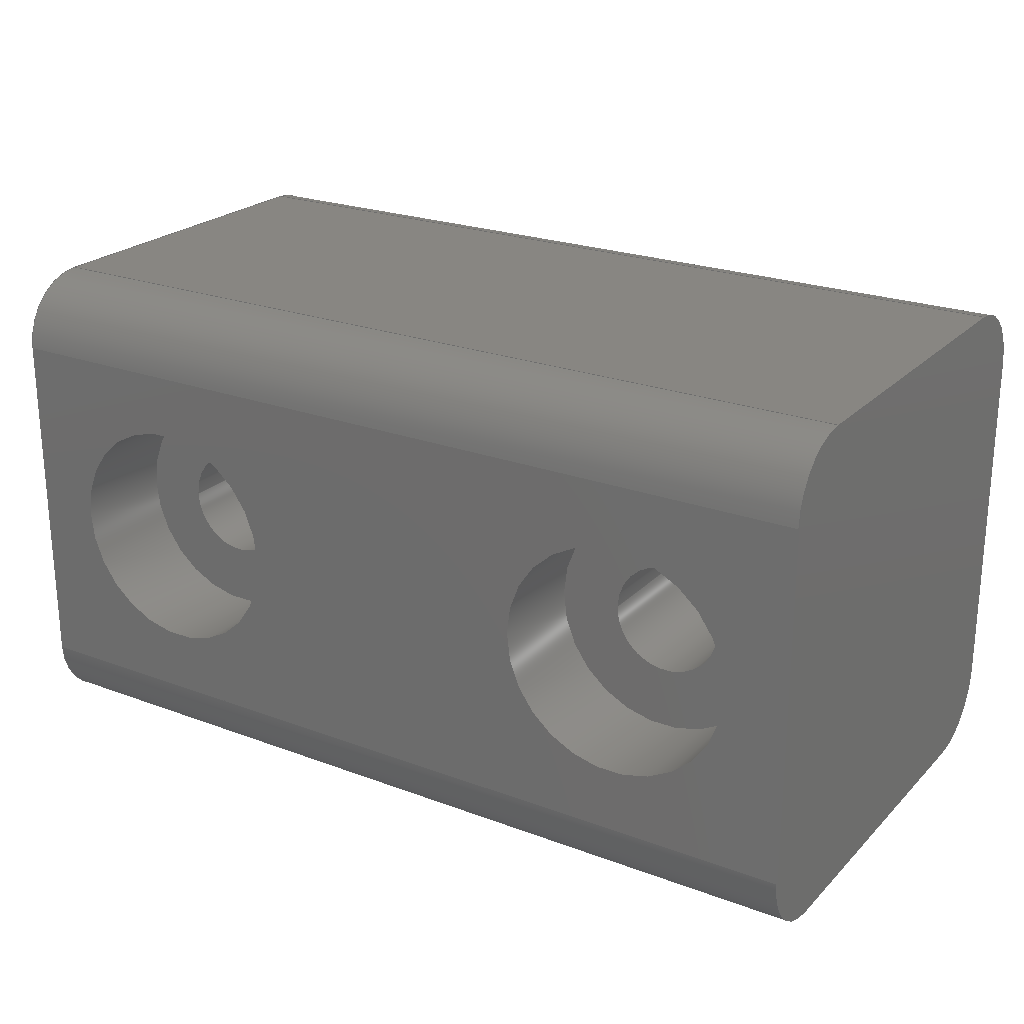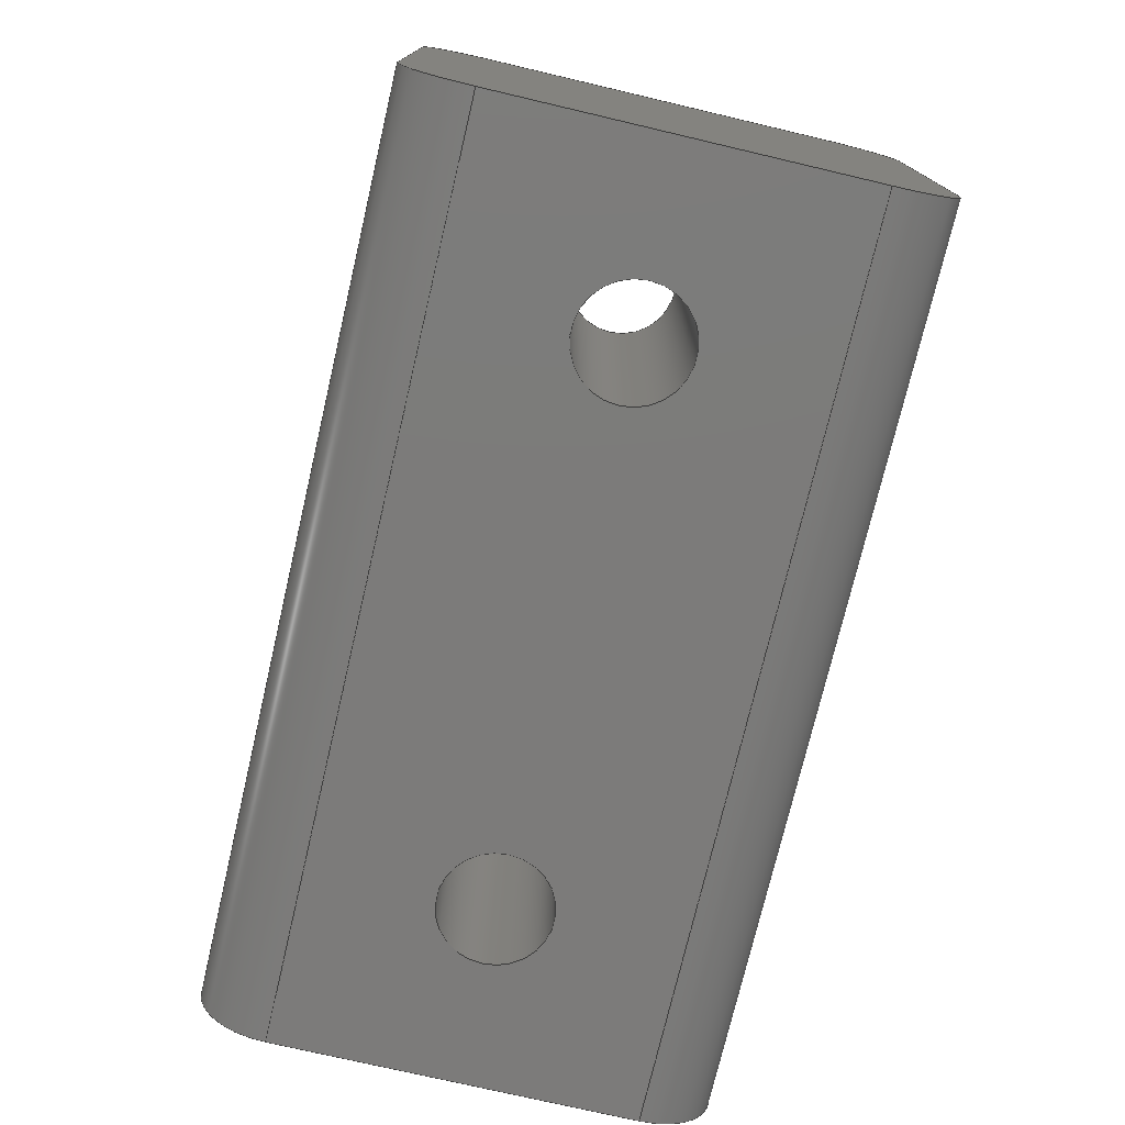
<metadata>
{"format":"iges","ext":"iges","renderer":"f3d","projection":"perspective","resolution":1024,"background":"white","views":[{"elev":23.4,"azim":32.3,"up":"+Y"},{"elev":-74.9,"azim":-103.2,"up":"+Z"}]}
</metadata>
<code>

,,20Hstring tensioner.ipt,27HNo Iges File Name specified,22HAutodesk Inv
entor 2013,37HAutoDesk Inventor Iges Exporter R2013,32,38,6,99,15,20Hstr
ing tensioner.ipt,1D0,2,2HMM,1,0.08D0,15H2.013e+07,0.01D0,
1e+04D0,8Hemployee,,11,0,,;
     406       1       0       0       1       0       0       000000000
     406       0       0       1       3                               0
     116       2       0       0       0       0       0       000010000
     116       0       0       1       0                               0
     123       3       0       0       0       0       0       000010200
     123       0       0       1       0                               0
     192       4       0       0       0       0       0       000010000
     192       0       0       1       1                               0
     123       5       0       0       0       0       0       000010200
     123       0       0       1       0                               0
     504       6       0       0       0       0       0       000010001
     504       0       0       8       1                               0
     502      14       0       0       0       0       0       000010000
     502       0       0      10       1                               0
     100      24       0       0       0       0      17       000010000
     100       0       0       2       0                               0
     124      26       0       0       0       0       0       000000000
     124       0       0       3       0                               0
     110      29       0       0       0       0       0       000010000
     110       0       0       1       0                               0
     100      30       0       0       0       0      23       000010000
     100       0       0       2       0                               0
     124      32       0       0       0       0       0       000000000
     124       0       0       3       0                               0
     110      35       0       0       0       0       0       000010000
     110       0       0       1       0                               0
     508      36       0       0       0       0       0       000010000
     508       0       0       1       1                               0
     510      37       0       0       0       0       0       000010000
     510       0    -307       1       1                               0
     116      38       0       0       0       0       0       000010000
     116       0       0       1       0                               0
     123      39       0       0       0       0       0       000010200
     123       0       0       1       0                               0
     190      40       0       0       0       0       0       000010000
     190       0       0       1       1                               0
     123      41       0       0       0       0       0       000010200
     123       0       0       1       0                               0
     110      42       0       0       0       0       0       000010000
     110       0       0       1       0                               0
     110      43       0       0       0       0       0       000010000
     110       0       0       1       0                               0
     110      44       0       0       0       0       0       000010000
     110       0       0       1       0                               0
     508      45       0       0       0       0       0       000010000
     508       0       0       1       1                               0
     100      46       0       0       0       0      49       000010000
     100       0       0       1       0                               0
     124      47       0       0       0       0       0       000000000
     124       0       0       2       0                               0
     508      49       0       0       0       0       0       000010000
     508       0       0       1       1                               0
     100      50       0       0       0       0      55       000010000
     100       0       0       1       0                               0
     124      51       0       0       0       0       0       000000000
     124       0       0       2       0                               0
     508      53       0       0       0       0       0       000010000
     508       0       0       1       1                               0
     510      54       0       0       0       0       0       000010000
     510       0    -307       1       1                               0
     116      55       0       0       0       0       0       000010000
     116       0       0       1       0                               0
     123      56       0       0       0       0       0       000010200
     123       0       0       1       0                               0
     190      57       0       0       0       0       0       000010000
     190       0       0       1       1                               0
     123      58       0       0       0       0       0       000010200
     123       0       0       1       0                               0
     110      59       0       0       0       0       0       000010000
     110       0       0       1       0                               0
     100      60       0       0       0       0      73       000010000
     100       0       0       2       0                               0
     124      62       0       0       0       0       0       000000000
     124       0       0       3       0                               0
     110      65       0       0       0       0       0       000010000
     110       0       0       1       0                               0
     100      66       0       0       0       0      79       000010000
     100       0       0       2       0                               0
     124      68       0       0       0       0       0       000000000
     124       0       0       3       0                               0
     110      71       0       0       0       0       0       000010000
     110       0       0       1       0                               0
     100      72       0       0       0       0      85       000010000
     100       0       0       2       0                               0
     124      74       0       0       0       0       0       000000000
     124       0       0       3       0                               0
     508      77       0       0       0       0       0       000010000
     508       0       0       2       1                               0
     510      79       0       0       0       0       0       000010000
     510       0    -307       1       1                               0
     116      80       0       0       0       0       0       000010000
     116       0       0       1       0                               0
     123      81       0       0       0       0       0       000010200
     123       0       0       1       0                               0
     192      82       0       0       0       0       0       000010000
     192       0       0       1       1                               0
     123      83       0       0       0       0       0       000010200
     123       0       0       1       0                               0
     100      84       0       0       0       0     101       000010000
     100       0       0       2       0                               0
     124      86       0       0       0       0       0       000000000
     124       0       0       3       0                               0
     110      89       0       0       0       0       0       000010000
     110       0       0       1       0                               0
     508      90       0       0       0       0       0       000010000
     508       0       0       1       1                               0
     510      91       0       0       0       0       0       000010000
     510       0    -307       1       1                               0
     116      92       0       0       0       0       0       000010000
     116       0       0       1       0                               0
     123      93       0       0       0       0       0       000010200
     123       0       0       1       0                               0
     190      94       0       0       0       0       0       000010000
     190       0       0       1       1                               0
     123      95       0       0       0       0       0       000010200
     123       0       0       1       0                               0
     110      96       0       0       0       0       0       000010000
     110       0       0       1       0                               0
     110      97       0       0       0       0       0       000010000
     110       0       0       1       0                               0
     508      98       0       0       0       0       0       000010000
     508       0       0       1       1                               0
     510      99       0       0       0       0       0       000010000
     510       0    -307       1       1                               0
     116     100       0       0       0       0       0       000010000
     116       0       0       1       0                               0
     123     101       0       0       0       0       0       000010200
     123       0       0       1       0                               0
     192     102       0       0       0       0       0       000010000
     192       0       0       1       1                               0
     123     103       0       0       0       0       0       000010200
     123       0       0       1       0                               0
     100     104       0       0       0       0     135       000010000
     100       0       0       2       0                               0
     124     106       0       0       0       0       0       000000000
     124       0       0       3       0                               0
     110     109       0       0       0       0       0       000010000
     110       0       0       1       0                               0
     110     110       0       0       0       0       0       000010000
     110       0       0       1       0                               0
     508     111       0       0       0       0       0       000010000
     508       0       0       1       1                               0
     510     112       0       0       0       0       0       000010000
     510       0    -307       1       1                               0
     116     113       0       0       0       0       0       000010000
     116       0       0       1       0                               0
     123     114       0       0       0       0       0       000010200
     123       0       0       1       0                               0
     190     115       0       0       0       0       0       000010000
     190       0       0       1       1                               0
     123     116       0       0       0       0       0       000010200
     123       0       0       1       0                               0
     110     117       0       0       0       0       0       000010000
     110       0       0       1       0                               0
     508     118       0       0       0       0       0       000010000
     508       0       0       1       1                               0
     510     119       0       0       0       0       0       000010000
     510       0    -307       1       1                               0
     116     120       0       0       0       0       0       000010000
     116       0       0       1       0                               0
     123     121       0       0       0       0       0       000010200
     123       0       0       1       0                               0
     192     122       0       0       0       0       0       000010000
     192       0       0       1       1                               0
     123     123       0       0       0       0       0       000010200
     123       0       0       1       0                               0
     110     124       0       0       0       0       0       000010000
     110       0       0       1       0                               0
     100     125       0       0       0       0     171       000010000
     100       0       0       2       0                               0
     124     127       0       0       0       0       0       000000000
     124       0       0       3       0                               0
     508     130       0       0       0       0       0       000010000
     508       0       0       1       1                               0
     510     131       0       0       0       0       0       000010000
     510       0    -307       1       1                               0
     116     132       0       0       0       0       0       000010000
     116       0       0       1       0                               0
     123     133       0       0       0       0       0       000010200
     123       0       0       1       0                               0
     190     134       0       0       0       0       0       000010000
     190       0       0       1       1                               0
     123     135       0       0       0       0       0       000010200
     123       0       0       1       0                               0
     110     136       0       0       0       0       0       000010000
     110       0       0       1       0                               0
     508     137       0       0       0       0       0       000010000
     508       0       0       2       1                               0
     510     139       0       0       0       0       0       000010000
     510       0    -307       1       1                               0
     116     140       0       0       0       0       0       000010000
     116       0       0       1       0                               0
     123     141       0       0       0       0       0       000010200
     123       0       0       1       0                               0
     190     142       0       0       0       0       0       000010000
     190       0       0       1       1                               0
     123     143       0       0       0       0       0       000010200
     123       0       0       1       0                               0
     100     144       0       0       0       0     201       000010000
     100       0       0       1       0                               0
     124     145       0       0       0       0       0       000000000
     124       0       0       2       0                               0
     508     147       0       0       0       0       0       000010000
     508       0       0       1       1                               0
     100     148       0       0       0       0     201       000010000
     100       0       0       2       0                               0
     508     150       0       0       0       0       0       000010000
     508       0       0       1       1                               0
     510     151       0       0       0       0       0       000010000
     510       0    -307       1       1                               0
     120     152       0       0       0       0       0       000010000
     120       0       0       1       0                               0
     110     153       0       0       0       0       0       000010000
     110       0       0       1       0                               0
     110     154       0       0       0       0       0       001010000
     110       0       0       1       0                               0
     508     155       0       0       0       0       0       000010000
     508       0       0       1       1                               0
     508     156       0       0       0       0       0       000010000
     508       0       0       1       1                               0
     510     157       0       0       0       0       0       000010000
     510       0    -307       1       1                               0
     120     158       0       0       0       0       0       000010000
     120       0       0       1       0                               0
     110     159       0       0       0       0       0       000010000
     110       0       0       1       0                               0
     110     160       0       0       0       0       0       001010000
     110       0       0       2       0                               0
     100     162       0       0       0       0     231       000010000
     100       0       0       2       0                               0
     124     164       0       0       0       0       0       000000000
     124       0       0       2       0                               0
     508     166       0       0       0       0       0       000010000
     508       0       0       1       1                               0
     508     167       0       0       0       0       0       000010000
     508       0       0       1       1                               0
     510     168       0       0       0       0       0       000010000
     510       0    -307       1       1                               0
     116     169       0       0       0       0       0       000010000
     116       0       0       1       0                               0
     123     170       0       0       0       0       0       000010200
     123       0       0       1       0                               0
     190     171       0       0       0       0       0       000010000
     190       0       0       1       1                               0
     123     172       0       0       0       0       0       000010200
     123       0       0       1       0                               0
     100     173       0       0       0       0     249       000010000
     100       0       0       1       0                               0
     124     174       0       0       0       0       0       000000000
     124       0       0       2       0                               0
     508     176       0       0       0       0       0       000010000
     508       0       0       1       1                               0
     100     177       0       0       0       0     249       000010000
     100       0       0       2       0                               0
     508     179       0       0       0       0       0       000010000
     508       0       0       1       1                               0
     510     180       0       0       0       0       0       000010000
     510       0    -307       1       1                               0
     120     181       0       0       0       0       0       000010000
     120       0       0       1       0                               0
     110     182       0       0       0       0       0       000010000
     110       0       0       2       0                               0
     110     184       0       0       0       0       0       001010000
     110       0       0       2       0                               0
     508     186       0       0       0       0       0       000010000
     508       0       0       1       1                               0
     508     187       0       0       0       0       0       000010000
     508       0       0       1       1                               0
     510     188       0       0       0       0       0       000010000
     510       0    -307       1       1                               0
     120     189       0       0       0       0       0       000010000
     120       0       0       1       0                               0
     110     190       0       0       0       0       0       000010000
     110       0       0       2       0                               0
     110     192       0       0       0       0       0       001010000
     110       0       0       2       0                               0
     100     194       0       0       0       0     279       000010000
     100       0       0       2       0                               0
     124     196       0       0       0       0       0       000000000
     124       0       0       2       0                               0
     508     198       0       0       0       0       0       000010000
     508       0       0       1       1                               0
     508     199       0       0       0       0       0       000010000
     508       0       0       1       1                               0
     510     200       0       0       0       0       0       000010000
     510       0    -307       1       1                               0
     116     201       0       0       0       0       0       000010000
     116       0       0       1       0                               0
     123     202       0       0       0       0       0       000010200
     123       0       0       1       0                               0
     190     203       0       0       0       0       0       000010000
     190       0       0       1       1                               0
     123     204       0       0       0       0       0       000010200
     123       0       0       1       0                               0
     508     205       0       0       0       0       0       000010000
     508       0       0       1       1                               0
     508     206       0       0       0       0       0       000010000
     508       0       0       1       1                               0
     508     207       0       0       0       0       0       000010000
     508       0       0       1       1                               0
     510     208       0       0       0       0       0       000010000
     510       0    -307       1       1                               0
     514     209       0       0       0       0       0       000010000
     514       0       0       2       1                               0
     186     211       0       0       1       0       0       000000000
     186       0       0       1       0                  Solid1       0
     314     212       0       0       0       0       0       000000000
     314       0       2       1       0                               0
406,2,0,16Hstring tensioner;                                           1
116,-6.25D0,-5D0,12D0,0;                                           3
123,1D0,0D0,0D0;                                                 5
192,3,5,2D0,9;                                                       7
123,0D0,-0.7071D0,0.7071D0;                      9
504,32,15,13,1,13,2,19,13,2,13,3,21,13,3,13,4,25,13,4,13,1,39,        11
13,2,13,5,41,13,6,13,5,43,13,6,13,3,47,13,7,13,7,53,13,8,13,8,        11
69,13,9,13,1,71,13,10,13,9,75,13,11,13,10,77,13,12,13,11,81,13,       11
12,13,13,83,13,5,13,13,99,13,14,13,6,103,13,13,13,14,117,13,15,       11
13,12,119,13,15,13,14,133,13,16,13,17,137,13,17,13,10,139,13,9,       11
13,16,153,13,16,13,4,167,13,11,13,18,169,13,18,13,15,185,13,17,       11
13,18,199,13,19,13,19,205,13,20,13,20,229,13,21,13,21,247,13,22,      11
13,22,253,13,23,13,23,277,13,24,13,24;                                11
502,24,12.5D0,-7D0,12D0,12.5D0,-5D0,14D0,-12.5D0,-5D0,      13
14D0,-12.5D0,-7D0,12D0,12.5D0,5D0,14D0,-12.5D0,5D0,       13
14D0,10.75D0,2.815D-15,14D0,-4.25D0,0D0,14D0,      13
12.5D0,-7D0,2D0,12.5D0,-5D0,0D0,12.5D0,5D0,0D0,           13
12.5D0,7D0,2D0,12.5D0,7D0,12D0,-12.5D0,7D0,12D0,          13
-12.5D0,7D0,2D0,-12.5D0,-7D0,2D0,-12.5D0,-5D0,0D0,        13
-12.5D0,5D0,0D0,-4.25D0,0D0,11D0,-9.05D0,                     13
-1.898D-16,11D0,-9.05D0,-1.898D-16,0D0,       13
10.75D0,2.815D-15,11D0,5.95D0,2.625D-15,      13
11D0,5.95D0,2.625D-15,0D0;                             13
100,0D0,0D0,0D0,1.414D0,-1.414D0,          15
1.414D0,1.414D0;                                 15
124,0D0,0D0,-1D0,12.5D0,-0.7071D0,                    17
0.7071D0,0D0,-5D0,0.7071D0,                   17
0.7071D0,0D0,12D0;                                      17
110,12.5D0,-5D0,14D0,-12.5D0,-5D0,14D0;                       19
100,0D0,0D0,0D0,1.414D0,-1.414D0,          21
1.414D0,1.414D0;                                 21
124,0D0,0D0,1D0,-12.5D0,-0.7071D0,                    23
-0.7071D0,0D0,-5D0,0.7071D0,                  23
-0.7071D0,0D0,12D0;                                     23
110,-12.5D0,-7D0,12D0,12.5D0,-7D0,12D0;                       25
508,4,0,11,1,1,0,0,11,2,1,0,0,11,3,1,0,0,11,4,1,0;                    27
510,7,1,1,27;                                                         29
116,0D0,0D0,14D0,0;                                             31
123,0D0,0D0,1D0;                                                33
190,31,33,37;                                                         35
123,1D0,0D0,0D0;                                                37
110,12.5D0,-5D0,14D0,12.5D0,5D0,14D0;                         39
110,-12.5D0,5D0,14D0,12.5D0,5D0,14D0;                         41
110,-12.5D0,5D0,14D0,-12.5D0,-5D0,14D0;                       43
508,4,0,11,2,0,0,0,11,5,1,0,0,11,6,0,0,0,11,7,1,0;                    45
100,0D0,0D0,0D0,3.25D0,0D0,3.25D0,0D0;                      47
124,1D0,0D0,0D0,7.5D0,0D0,-1D0,0D0,                       49
2.815D-15,0D0,0D0,-1D0,14D0;                       49
508,1,0,11,8,1,0;                                                     51
100,0D0,0D0,0D0,3.25D0,0D0,3.25D0,0D0;                      53
124,1D0,0D0,0D0,-7.5D0,0D0,-1D0,0D0,0D0,0D0,          55
0D0,-1D0,14D0;                                                  55
508,1,0,11,9,1,0;                                                     57
510,35,3,1,45,51,57;                                                  59
116,12.5D0,-7D0,0D0,0;                                            61
123,1D0,0D0,0D0;                                                63
190,61,63,67;                                                         65
123,0D0,1D0,0D0;                                                67
110,12.5D0,-7D0,2D0,12.5D0,-7D0,12D0;                         69
100,0D0,0D0,0D0,1.414D0,-1.414D0,          71
1.414D0,1.414D0;                                 71
124,0D0,0D0,-1D0,12.5D0,-0.7071D0,                    73
-0.7071D0,0D0,-5D0,-0.7071D0,                 73
0.7071D0,0D0,2D0;                                       73
110,12.5D0,5D0,0D0,12.5D0,-5D0,0D0;                           75
100,0D0,0D0,0D0,1.414D0,-1.414D0,          77
1.414D0,1.414D0;                                 77
124,0D0,0D0,-1D0,12.5D0,0.7071D0,                     79
-0.7071D0,0D0,5D0,-0.7071D0,                  79
-0.7071D0,0D0,2D0;                                      79
110,12.5D0,7D0,2D0,12.5D0,7D0,12D0;                           81
100,0D0,0D0,0D0,1.414D0,-1.414D0,          83
1.414D0,1.414D0;                                 83
124,0D0,0D0,-1D0,12.5D0,0.7071D0,                     85
0.7071D0,0D0,5D0,0.7071D0,                    85
-0.7071D0,0D0,12D0;                                     85
508,8,0,11,1,0,0,0,11,10,0,0,0,11,11,0,0,0,11,12,0,0,0,11,13,0,       87
0,0,11,14,1,0,0,11,15,0,0,0,11,5,0,0;                                 87
510,65,1,1,87;                                                        89
116,6.25D0,5D0,12D0,0;                                            91
123,-1D0,0D0,0D0;                                               93
192,91,93,2D0,97;                                                   95
123,0D0,0.7071D0,0.7071D0;                      97
100,0D0,0D0,0D0,1.414D0,-1.414D0,          99
1.414D0,1.414D0;                                 99
124,0D0,0D0,1D0,-12.5D0,0.7071D0,                    101
-0.7071D0,0D0,5D0,0.7071D0,                  101
0.7071D0,0D0,12D0;                                     101
110,12.5D0,7D0,12D0,-12.5D0,7D0,12D0;                        103
508,4,0,11,16,1,0,0,11,6,1,0,0,11,15,1,0,0,11,17,1,0;                105
510,95,1,1,105;                                                      107
116,12.5D0,7D0,0D0,0;                                            109
123,0D0,1D0,0D0;                                               111
190,109,111,115;                                                     113
123,-1D0,0D0,0D0;                                              115
110,-12.5D0,7D0,2D0,12.5D0,7D0,2D0;                          117
110,-12.5D0,7D0,2D0,-12.5D0,7D0,12D0;                        119
508,4,0,11,17,0,0,0,11,14,0,0,0,11,18,0,0,0,11,19,1,0;               121
510,113,1,1,121;                                                     123
116,-6.25D0,-5D0,2D0,0;                                          125
123,-1D0,0D0,0D0;                                              127
192,125,127,2D0,131;                                               129
123,0D0,-0.7071D0,-0.7071D0;                   131
100,0D0,0D0,0D0,1.414D0,-1.414D0,         133
1.414D0,1.414D0;                                133
124,0D0,0D0,1D0,-12.5D0,-0.7071D0,                   135
0.7071D0,0D0,-5D0,-0.7071D0,                 135
-0.7071D0,0D0,2D0;                                     135
110,-12.5D0,-5D0,0D0,12.5D0,-5D0,0D0;                        137
110,12.5D0,-7D0,2D0,-12.5D0,-7D0,2D0;                        139
508,4,0,11,20,1,0,0,11,21,1,0,0,11,11,1,0,0,11,22,1,0;               141
510,129,1,1,141;                                                     143
116,-12.5D0,-7D0,0D0,0;                                          145
123,0D0,-1D0,0D0;                                              147
190,145,147,151;                                                     149
123,1D0,0D0,0D0;                                               151
110,-12.5D0,-7D0,2D0,-12.5D0,-7D0,12D0;                      153
508,4,0,11,4,0,0,0,11,23,0,0,0,11,22,0,0,0,11,10,1,0;                155
510,149,1,1,155;                                                     157
116,6.25D0,5D0,2D0,0;                                            159
123,1D0,0D0,0D0;                                               161
192,159,161,2D0,165;                                               163
123,0D0,0.7071D0,-0.7071D0;                    165
110,12.5D0,5D0,0D0,-12.5D0,5D0,0D0;                          167
100,0D0,0D0,0D0,1.414D0,-1.414D0,         169
1.414D0,1.414D0;                                169
124,0D0,0D0,1D0,-12.5D0,0.7071D0,                    171
0.7071D0,0D0,5D0,-0.7071D0,                  171
0.7071D0,0D0,2D0;                                      171
508,4,0,11,13,1,0,0,11,24,1,0,0,11,25,1,0,0,11,18,1,0;               173
510,163,1,1,173;                                                     175
116,-12.5D0,7D0,0D0,0;                                           177
123,-1D0,0D0,0D0;                                              179
190,177,179,183;                                                     181
123,0D0,-1D0,0D0;                                              183
110,-12.5D0,-5D0,0D0,-12.5D0,5D0,0D0;                        185
508,8,0,11,3,0,0,0,11,7,0,0,0,11,16,0,0,0,11,19,0,0,0,11,25,0,0,     187
0,11,26,0,0,0,11,20,0,0,0,11,23,1,0;                                 187
510,181,1,1,187;                                                     189
116,-7.5D0,0D0,11D0,0;                                           191
123,0D0,0D0,1D0;                                               193
190,191,193,197;                                                     195
123,1D0,0D0,0D0;                                               197
100,0D0,0D0,0D0,3.25D0,0D0,3.25D0,0D0;                     199
124,1D0,0D0,0D0,-7.5D0,0D0,1D0,0D0,0D0,0D0,          201
0D0,1D0,11D0;                                                  201
508,1,0,11,27,1,0;                                                   203
100,0D0,0D0,0D0,-1.55D0,1.898D-16,-1.55D0,           205
1.898D-16;                                                 205
508,1,0,11,28,0,0;                                                   207
510,195,2,1,203,207;                                                 209
120,215,213,0D0,6.283D0;                                211
110,-4.25D0,0D0,10.85D0,-4.25D0,0D0,14.15D0;                     213
110,-7.5D0,0D0,10.85D0,-7.5D0,0D0,11.85D0;                       215
508,1,0,11,9,0,0;                                                    217
508,1,0,11,27,0,0;                                                   219
510,211,2,1,217,219;                                                 221
120,227,225,0D0,6.283D0;                                223
110,-5.95D0,0D0,-17.89D0,-5.95D0,0D0,11.55D0;         225
110,-7.5D0,0D0,-17.89D0,-7.5D0,0D0,                   227
-16.89D0;                                                 227
100,0D0,0D0,0D0,-1.55D0,1.898D-16,-1.55D0,           229
1.898D-16;                                                 229
124,1D0,0D0,0D0,-7.5D0,0D0,1D0,0D0,0D0,0D0,          231
0D0,1D0,0D0;                                                   231
508,1,0,11,29,0,0;                                                   233
508,1,0,11,28,1,0;                                                   235
510,223,2,1,233,235;                                                 237
116,7.5D0,2.815D-15,11D0,0;                             239
123,0D0,0D0,1D0;                                               241
190,239,241,245;                                                     243
123,1D0,0D0,0D0;                                               245
100,0D0,0D0,0D0,3.25D0,0D0,3.25D0,0D0;                     247
124,1D0,0D0,0D0,7.5D0,0D0,1D0,0D0,                       249
2.815D-15,0D0,0D0,1D0,11D0;                       249
508,1,0,11,30,1,0;                                                   251
100,0D0,0D0,0D0,-1.55D0,1.898D-16,-1.55D0,           253
1.898D-16;                                                 253
508,1,0,11,31,0,0;                                                   255
510,243,2,1,251,255;                                                 257
120,263,261,0D0,6.283D0;                                259
110,10.75D0,2.815D-15,10.85D0,10.75D0,                    261
2.815D-15,14.15D0;                                        261
110,7.5D0,2.815D-15,10.85D0,7.5D0,                        263
2.815D-15,11.85D0;                                        263
508,1,0,11,8,0,0;                                                    265
508,1,0,11,30,0,0;                                                   267
510,259,2,1,265,267;                                                 269
120,275,273,0D0,6.283D0;                                271
110,9.05D0,2.815D-15,-17.89D0,9.05D0,          273
2.815D-15,11.55D0;                                        273
110,7.5D0,2.815D-15,-17.89D0,7.5D0,            275
2.815D-15,-16.89D0;                            275
100,0D0,0D0,0D0,-1.55D0,1.898D-16,-1.55D0,           277
1.898D-16;                                                 277
124,1D0,0D0,0D0,7.5D0,0D0,1D0,0D0,                       279
2.815D-15,0D0,0D0,1D0,0D0;                        279
508,1,0,11,32,0,0;                                                   281
508,1,0,11,31,1,0;                                                   283
510,271,2,1,281,283;                                                 285
116,0D0,0D0,0D0,0;                                             287
123,0D0,0D0,-1D0;                                              289
190,287,289,293;                                                     291
123,-1D0,0D0,0D0;                                              293
508,4,0,11,21,0,0,0,11,26,1,0,0,11,24,0,0,0,11,12,1,0;               295
508,1,0,11,29,1,0;                                                   297
508,1,0,11,32,1,0;                                                   299
510,291,3,1,295,297,299;                                             301
514,16,29,1,59,1,89,1,107,1,123,1,143,1,157,1,175,1,189,1,209,1,     303
221,1,237,1,257,1,269,1,285,1,301,1;                                 303
186,303,1,0;                                                         305
314,81.18D0,30.98D0,0D0,;                    307
S      1G      4D    308P    212
</code>
